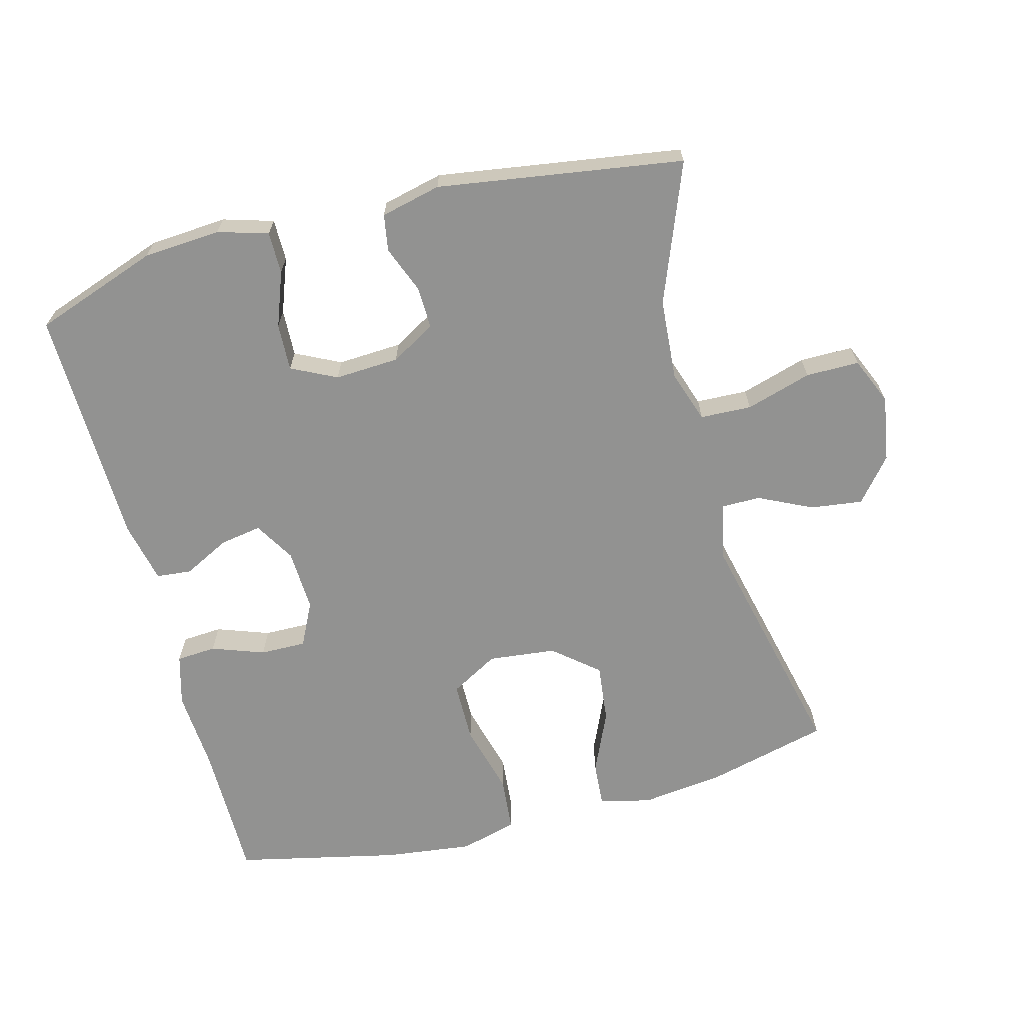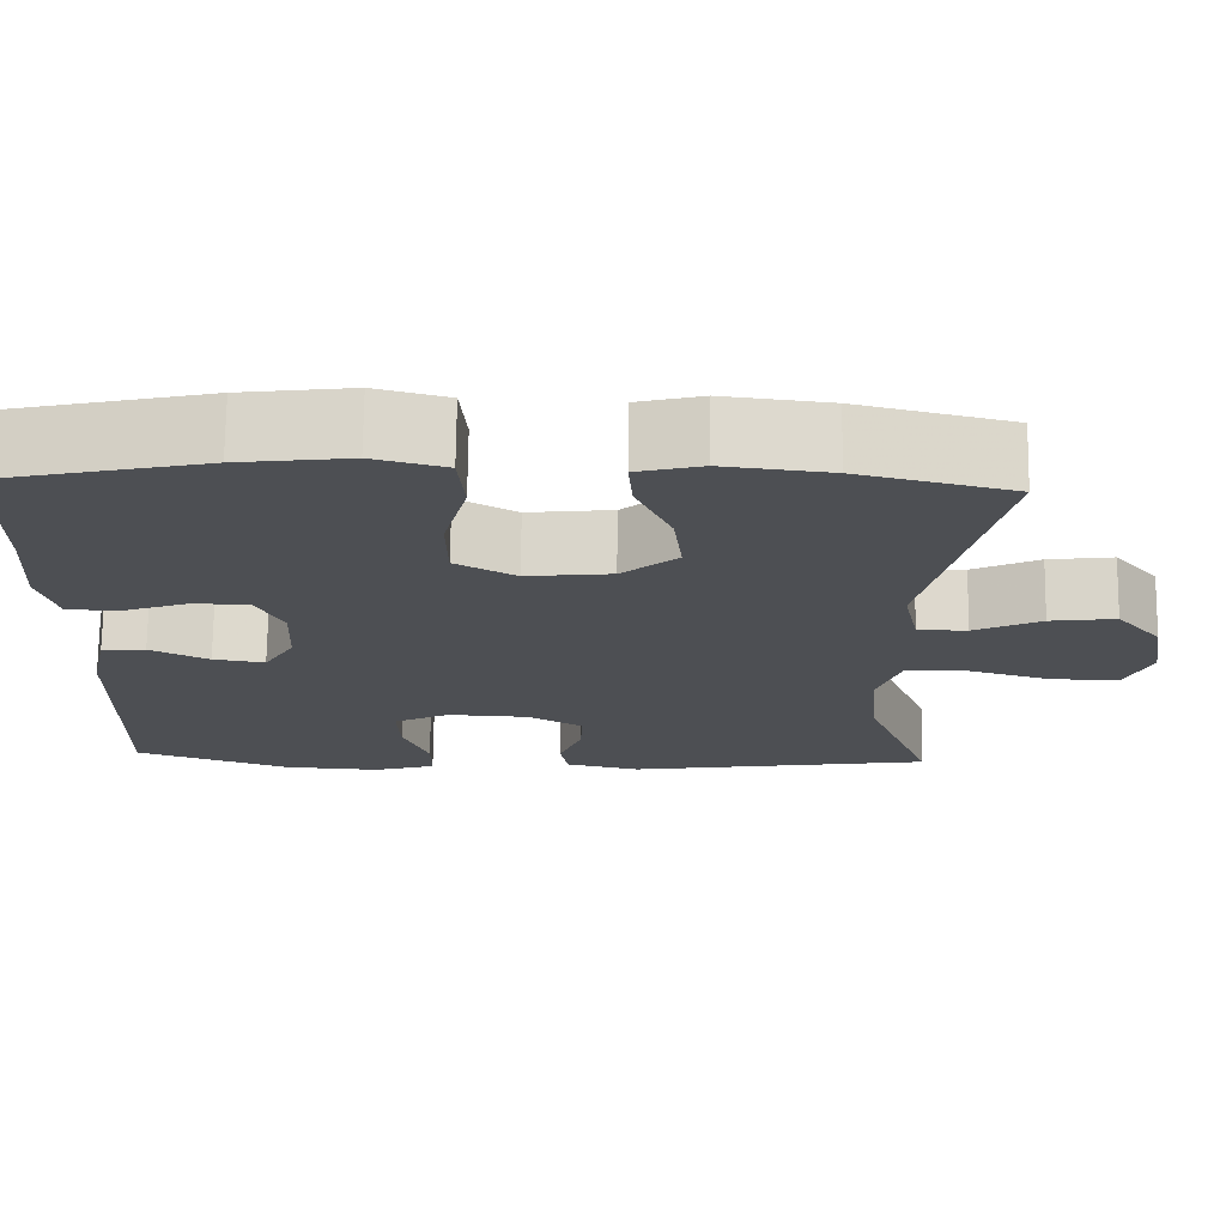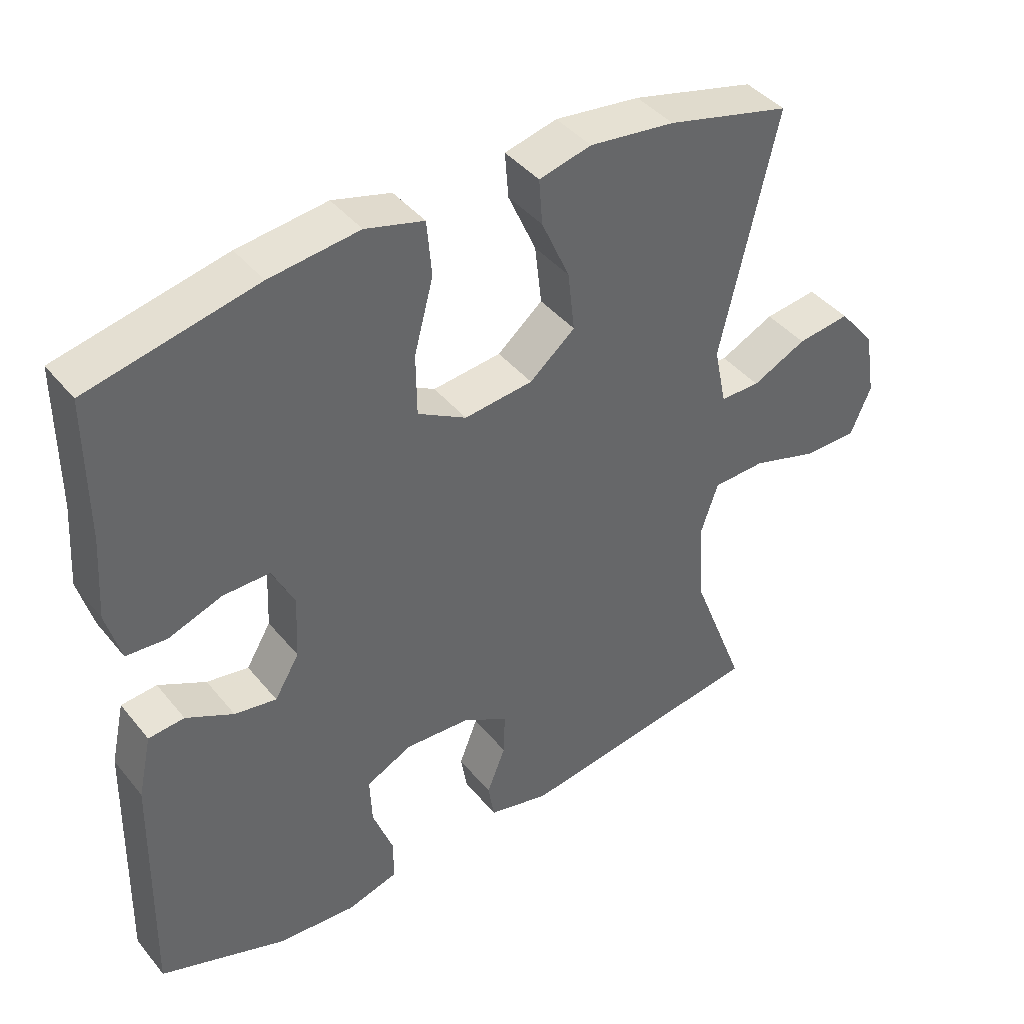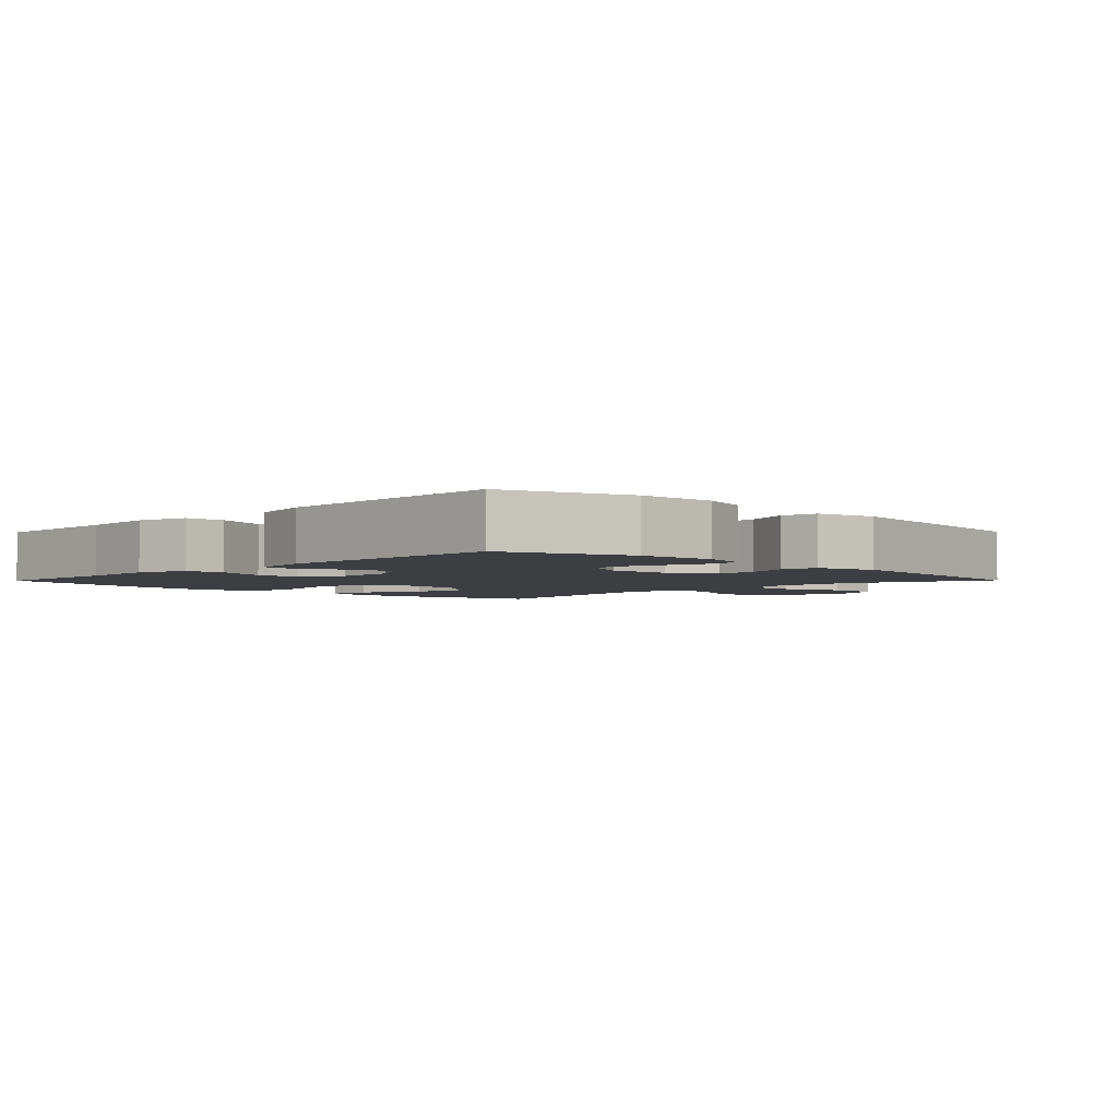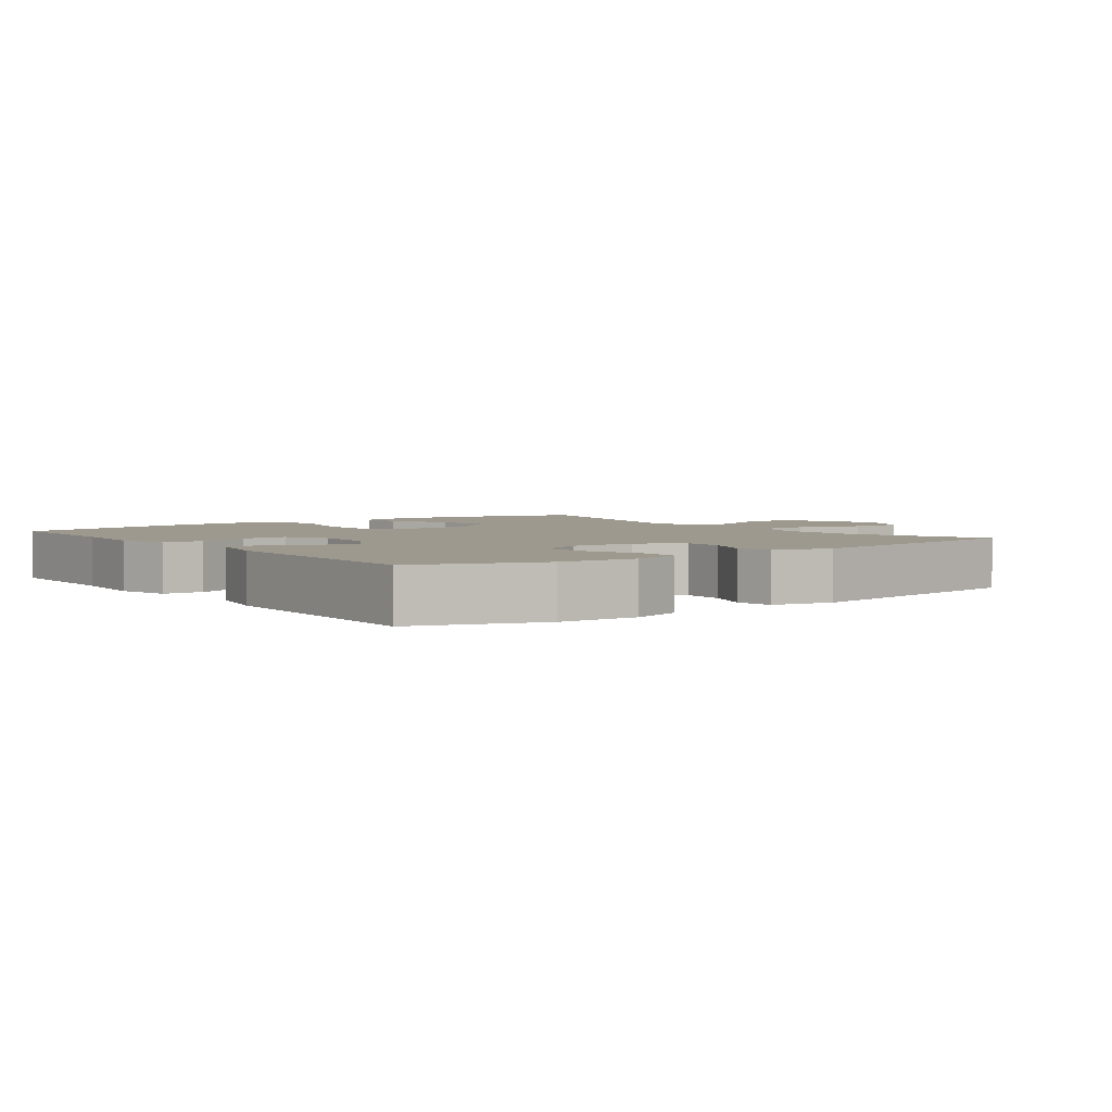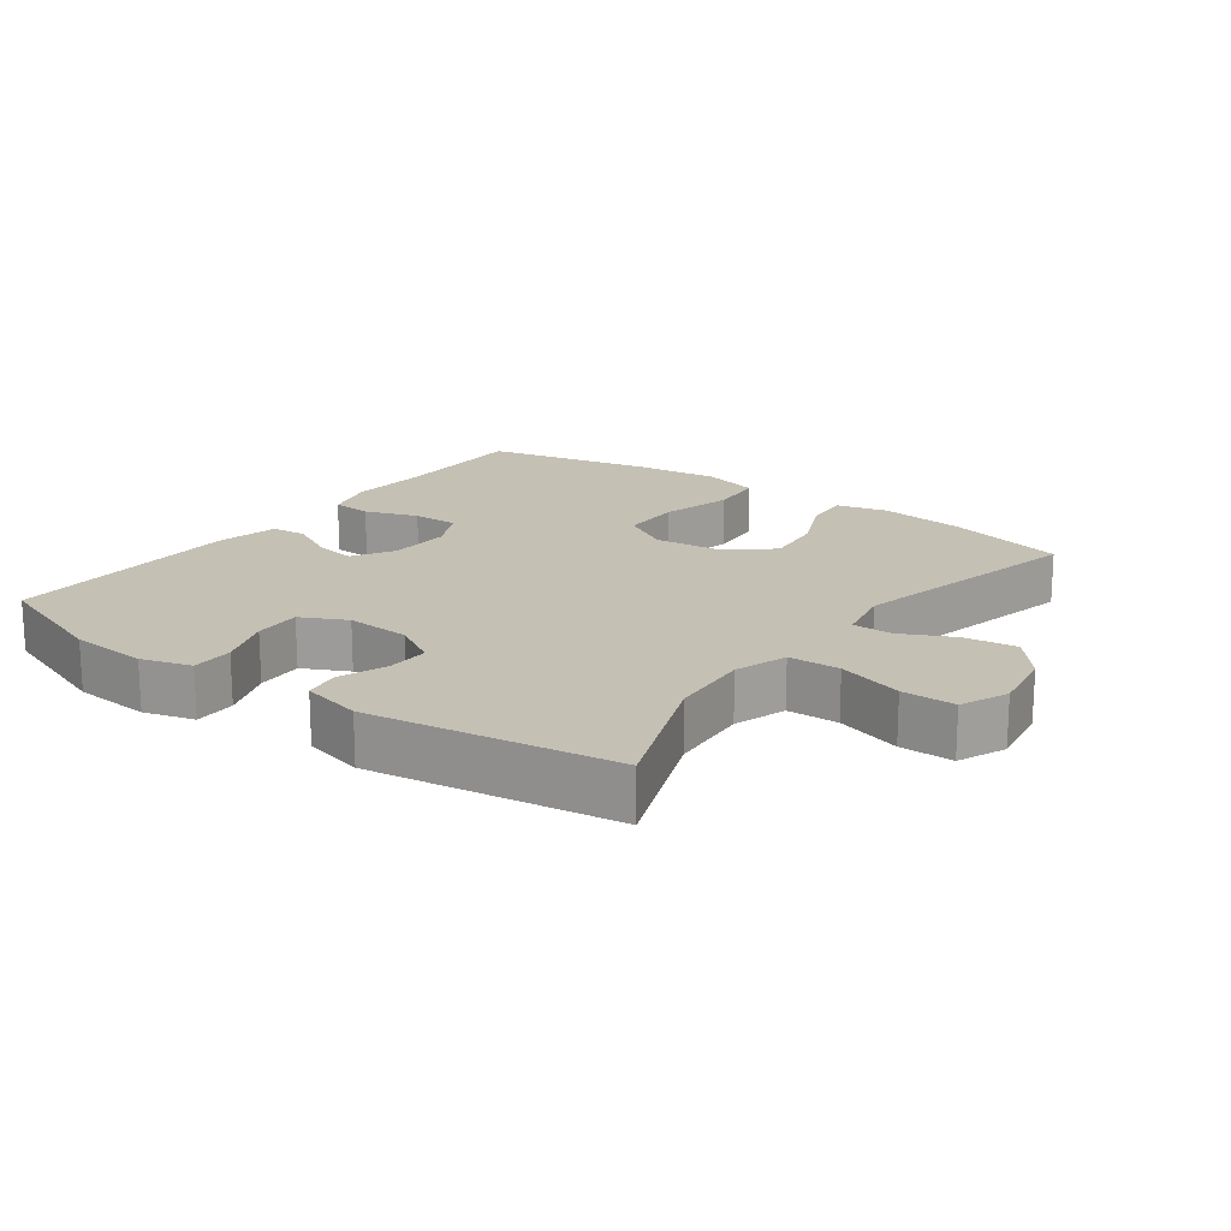
<metadata>
{"format":"obj","ext":"obj","renderer":"f3d","projection":"perspective","resolution":1024,"background":"white","views":[{"elev":-66.3,"azim":-165.2,"up":"+Y"},{"elev":72.3,"azim":-179.3,"up":"+Z"},{"elev":41.6,"azim":144.5,"up":"+Z"},{"elev":-3.2,"azim":135.5,"up":"+Y"},{"elev":3.4,"azim":143.1,"up":"+Y"},{"elev":18.0,"azim":-143.7,"up":"+Y"}]}
</metadata>
<code>
v -0.5 0.07 -0.5
v -0.42 0.07 -0.294
v -0.411 0.07 -0.174
v -0.437 0.07 -0.097
v -0.513 0.07 -0.094
v -0.61 0.07 -0.123
v -0.689 0.07 -0.123
v -0.719 0.07 -0.053
v -0.703 0.07 0.044
v -0.65 0.07 0.108
v -0.573 0.07 0.098
v -0.494 0.07 0.06
v -0.436 0.07 0.06
v -0.418 0.07 0.146
v -0.5 0.07 0.5
v -0.32 0.07 0.545
v -0.196 0.07 0.56
v -0.12 0.07 0.541
v -0.125 0.07 0.475
v -0.166 0.07 0.383
v -0.176 0.07 0.296
v -0.11 0.07 0.241
v -0.01 0.07 0.23
v 0.061 0.07 0.27
v 0.062 0.07 0.36
v 0.034 0.07 0.466
v 0.041 0.07 0.547
v 0.126 0.07 0.57
v 0.256 0.07 0.554
v 0.5 0.07 0.5
v 0.5 0.07 0.293
v 0.508 0.07 0.175
v 0.487 0.07 0.099
v 0.428 0.07 0.095
v 0.35 0.07 0.123
v 0.282 0.07 0.124
v 0.25 0.07 0.059
v 0.254 0.07 -0.033
v 0.29 0.07 -0.093
v 0.351 0.07 -0.083
v 0.42 0.07 -0.048
v 0.472 0.07 -0.053
v 0.492 0.07 -0.144
v 0.5 0.07 -0.5
v 0.316 0.07 -0.565
v 0.201 0.07 -0.573
v 0.127 0.07 -0.551
v 0.127 0.07 -0.489
v 0.157 0.07 -0.408
v 0.16 0.07 -0.338
v 0.093 0.07 -0.305
v -0.002 0.07 -0.31
v -0.068 0.07 -0.348
v -0.066 0.07 -0.411
v -0.039 0.07 -0.48
v -0.048 0.07 -0.534
v -0.137 0.07 -0.555
v -0.5 0 -0.5
v -0.42 0 -0.294
v -0.411 0 -0.174
v -0.437 0 -0.097
v -0.513 0 -0.094
v -0.61 0 -0.123
v -0.689 0 -0.123
v -0.719 0 -0.053
v -0.703 0 0.044
v -0.65 0 0.108
v -0.573 0 0.098
v -0.494 0 0.06
v -0.436 0 0.06
v -0.418 0 0.146
v -0.5 0 0.5
v -0.32 0 0.545
v -0.196 0 0.56
v -0.12 0 0.541
v -0.125 0 0.475
v -0.166 0 0.383
v -0.176 0 0.296
v -0.11 0 0.241
v -0.01 0 0.23
v 0.061 0 0.27
v 0.062 0 0.36
v 0.034 0 0.466
v 0.041 0 0.547
v 0.126 0 0.57
v 0.256 0 0.554
v 0.5 0 0.5
v 0.5 0 0.293
v 0.508 0 0.175
v 0.487 0 0.099
v 0.428 0 0.095
v 0.35 0 0.123
v 0.282 0 0.124
v 0.25 0 0.059
v 0.254 0 -0.033
v 0.29 0 -0.093
v 0.351 0 -0.083
v 0.42 0 -0.048
v 0.472 0 -0.053
v 0.492 0 -0.144
v 0.5 0 -0.5
v 0.316 0 -0.565
v 0.201 0 -0.573
v 0.127 0 -0.551
v 0.127 0 -0.489
v 0.157 0 -0.408
v 0.16 0 -0.338
v 0.093 0 -0.305
v -0.002 0 -0.31
v -0.068 0 -0.348
v -0.066 0 -0.411
v -0.039 0 -0.48
v -0.048 0 -0.534
v -0.137 0 -0.555
f 57 1 2
f 56 57 2
f 55 56 2
f 54 55 2
f 53 54 2 3
f 52 53 3 4
f 51 52 4
f 47 48 49
f 46 47 49
f 45 46 49
f 44 45 49
f 43 44 49
f 42 43 49
f 41 42 49
f 40 41 49
f 39 40 49 50
f 38 39 50 51
f 33 34 35
f 32 33 35
f 31 32 35
f 31 35 36
f 30 31 36
f 29 30 36
f 28 29 36
f 27 28 36
f 26 27 36
f 25 26 36
f 24 25 36 37
f 18 19 20
f 17 18 20
f 16 17 20
f 15 16 20
f 14 15 20
f 13 14 20 21
f 10 11 12
f 9 10 12
f 8 9 12
f 7 8 12
f 6 7 12
f 5 6 12
f 4 5 12 13
f 38 51 4
f 37 38 4
f 24 37 4
f 23 24 4
f 22 23 4 13
f 13 21 22
f 59 58 114
f 59 114 113
f 59 113 112
f 59 112 111
f 60 59 111 110
f 61 60 110 109
f 61 109 108
f 106 105 104
f 106 104 103
f 106 103 102
f 106 102 101
f 106 101 100
f 106 100 99
f 106 99 98
f 106 98 97
f 107 106 97 96
f 108 107 96 95
f 92 91 90
f 92 90 89
f 92 89 88
f 93 92 88
f 93 88 87
f 93 87 86
f 93 86 85
f 93 85 84
f 93 84 83
f 93 83 82
f 94 93 82 81
f 77 76 75
f 77 75 74
f 77 74 73
f 77 73 72
f 77 72 71
f 78 77 71 70
f 69 68 67
f 69 67 66
f 69 66 65
f 69 65 64
f 69 64 63
f 69 63 62
f 70 69 62 61
f 61 108 95
f 61 95 94
f 61 94 81
f 61 81 80
f 70 61 80 79
f 79 78 70
f 1 58 59 2
f 2 59 60 3
f 3 60 61 4
f 4 61 62 5
f 5 62 63 6
f 6 63 64 7
f 7 64 65 8
f 8 65 66 9
f 9 66 67 10
f 10 67 68 11
f 11 68 69 12
f 12 69 70 13
f 13 70 71 14
f 14 71 72 15
f 15 72 73 16
f 16 73 74 17
f 17 74 75 18
f 18 75 76 19
f 19 76 77 20
f 20 77 78 21
f 21 78 79 22
f 22 79 80 23
f 23 80 81 24
f 24 81 82 25
f 25 82 83 26
f 26 83 84 27
f 27 84 85 28
f 28 85 86 29
f 29 86 87 30
f 30 87 88 31
f 31 88 89 32
f 32 89 90 33
f 33 90 91 34
f 34 91 92 35
f 35 92 93 36
f 36 93 94 37
f 37 94 95 38
f 38 95 96 39
f 39 96 97 40
f 40 97 98 41
f 41 98 99 42
f 42 99 100 43
f 43 100 101 44
f 44 101 102 45
f 45 102 103 46
f 46 103 104 47
f 47 104 105 48
f 48 105 106 49
f 49 106 107 50
f 50 107 108 51
f 51 108 109 52
f 52 109 110 53
f 53 110 111 54
f 54 111 112 55
f 55 112 113 56
f 56 113 114 57
f 57 114 58 1

</code>
